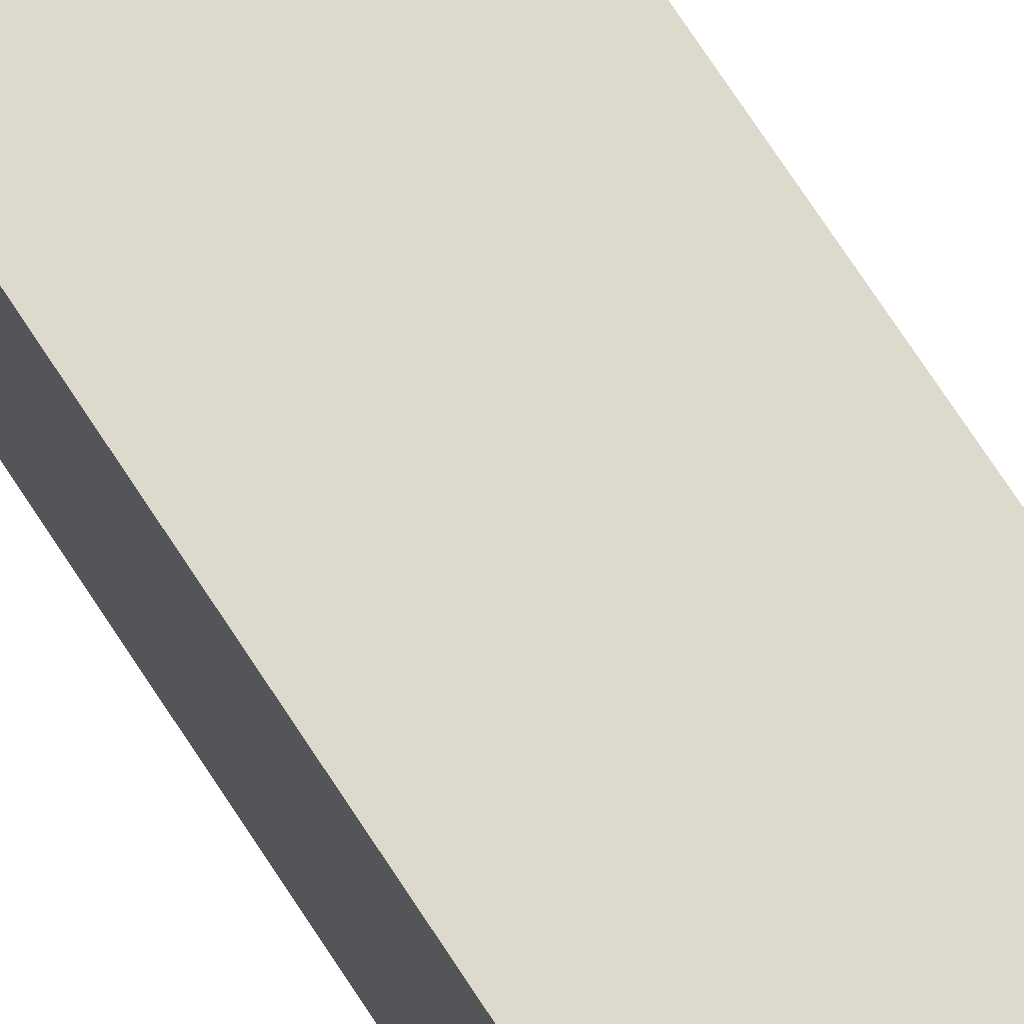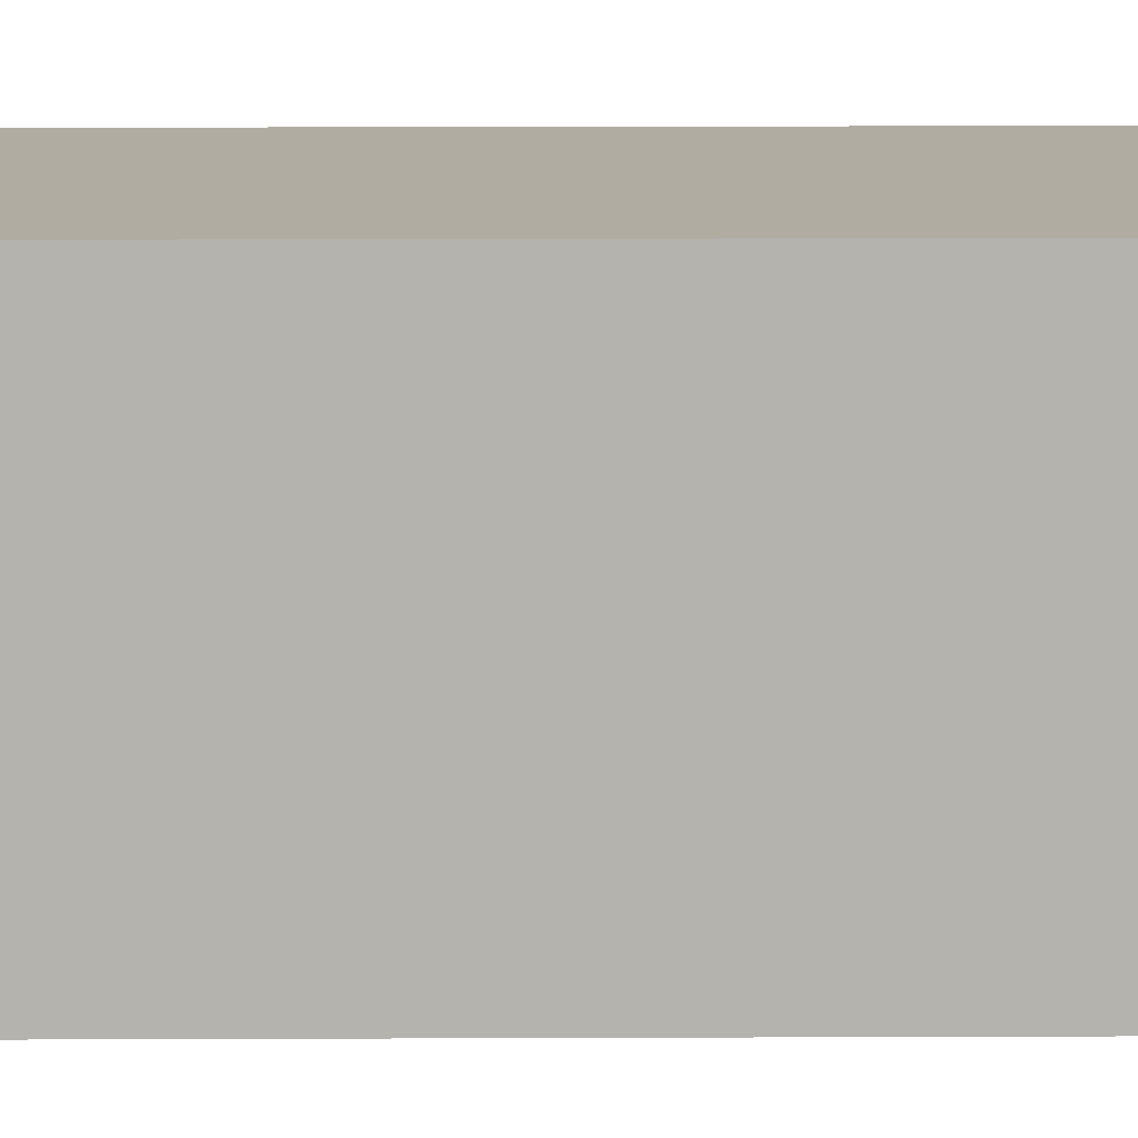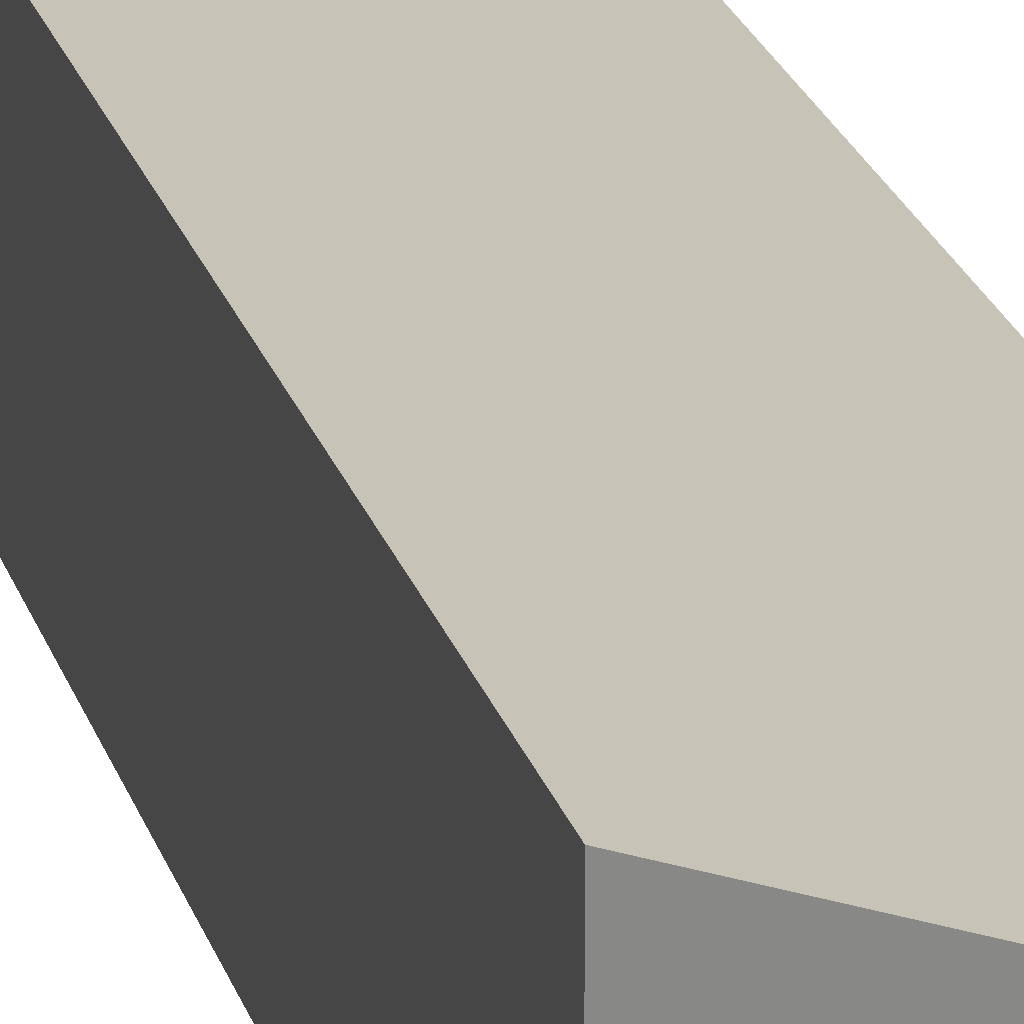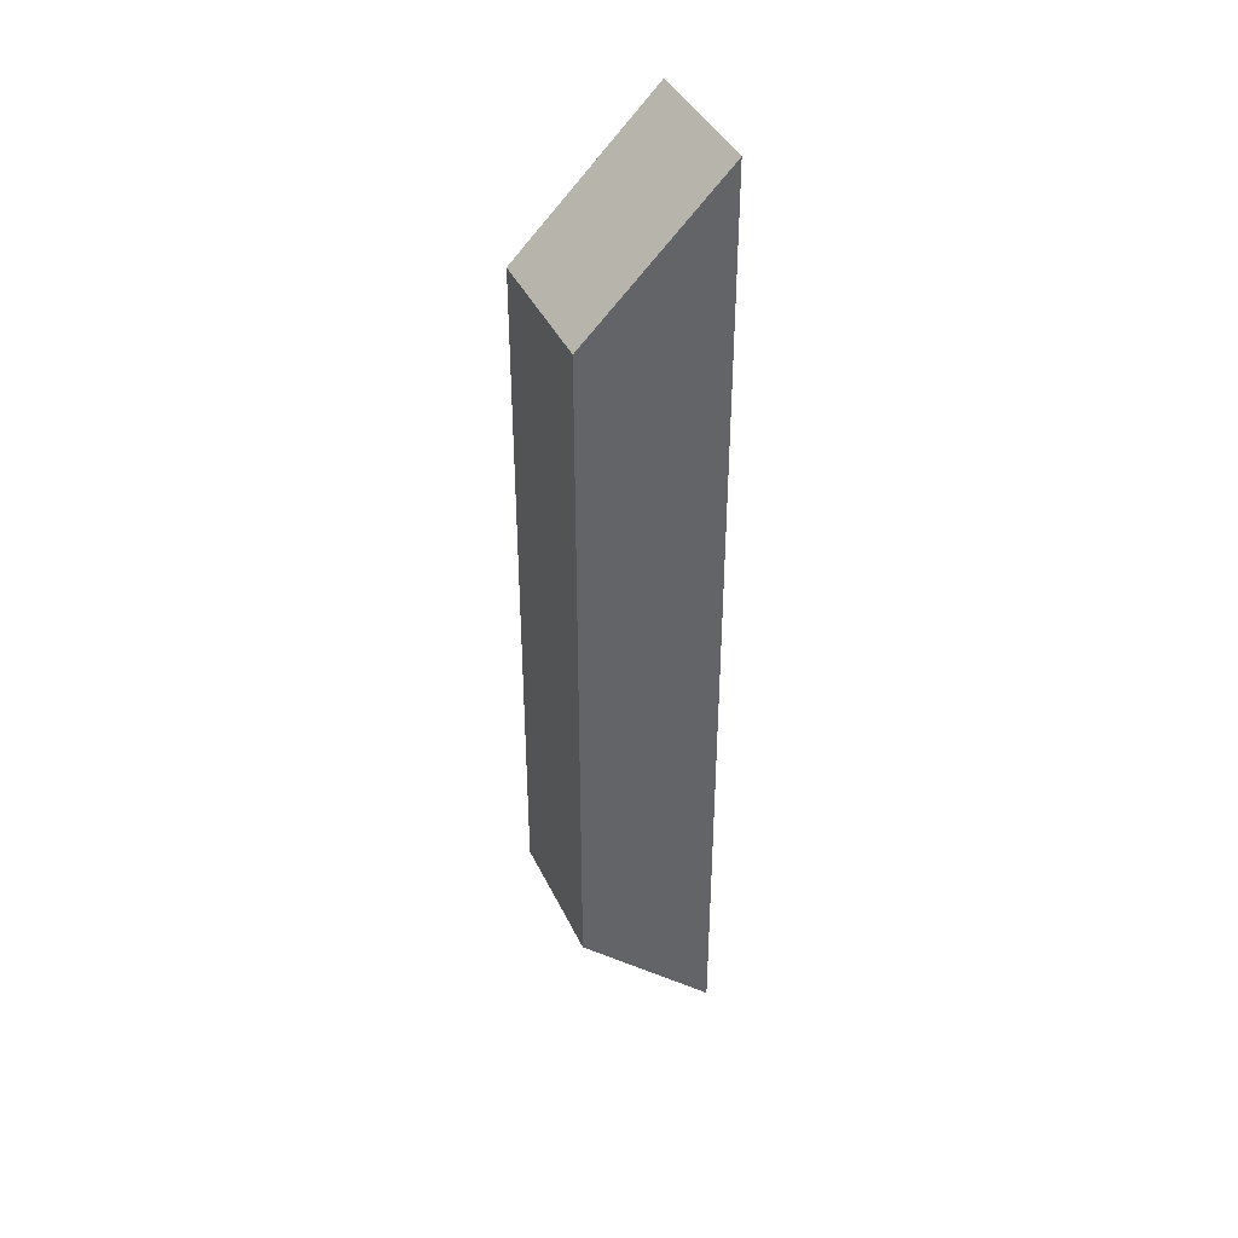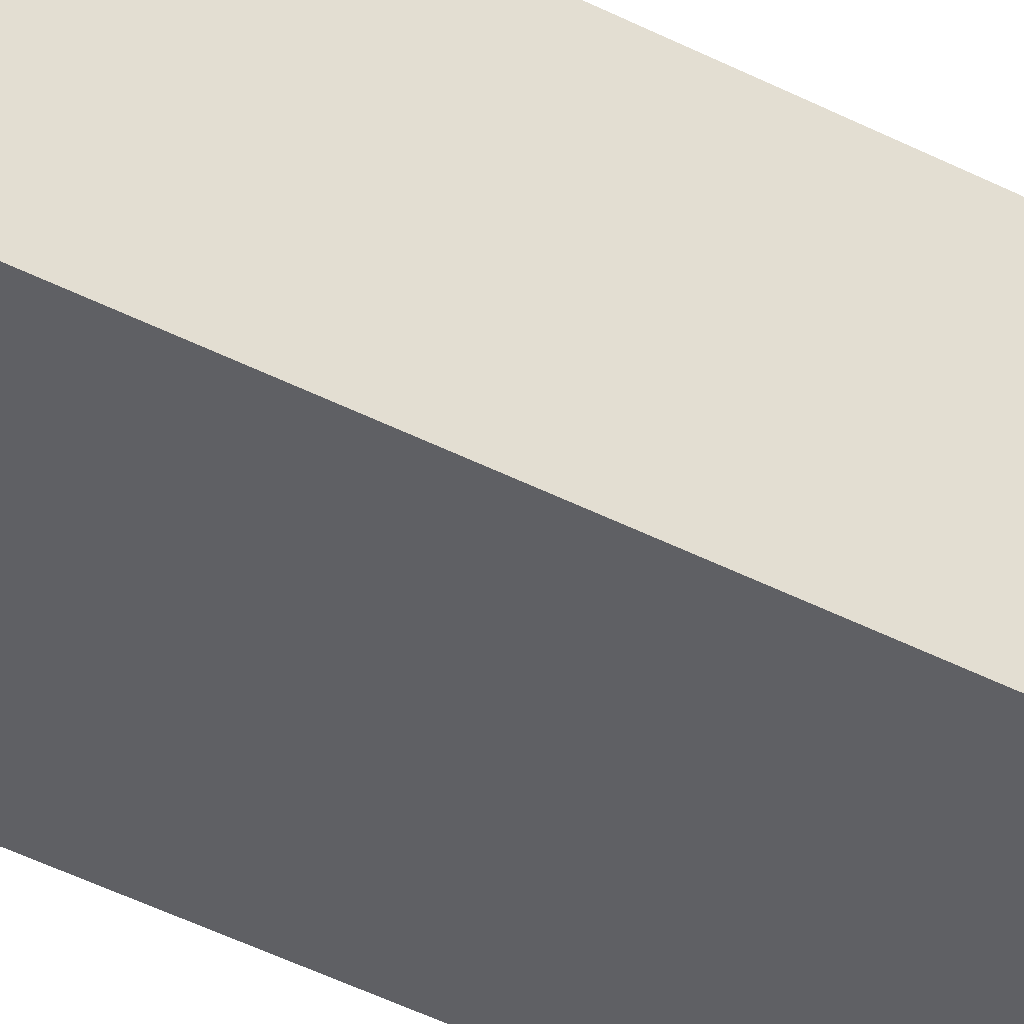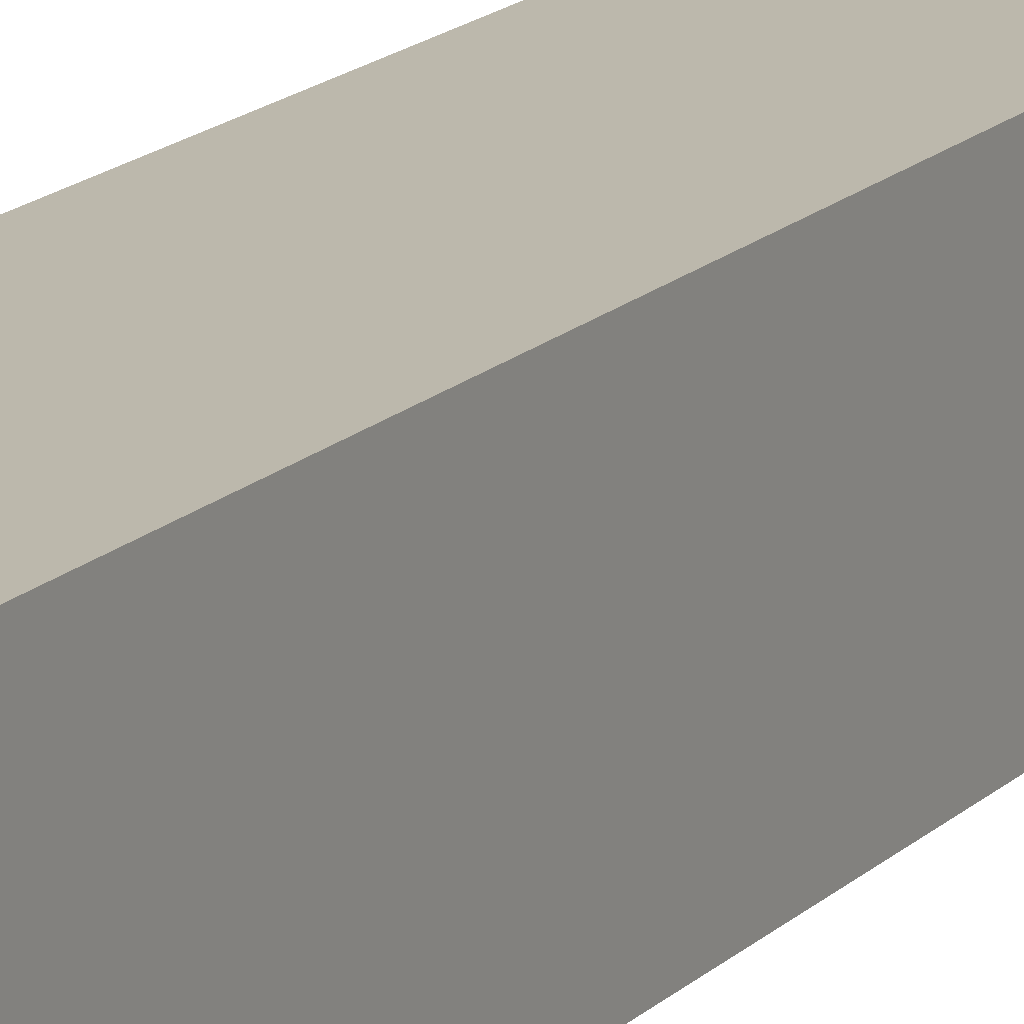
<metadata>
{"format":"obj","ext":"obj","renderer":"f3d","projection":"perspective","resolution":1024,"background":"white","views":[{"elev":72.0,"azim":147.0,"up":"+Z"},{"elev":10.2,"azim":-90.8,"up":"+Z"},{"elev":19.6,"azim":166.8,"up":"+Z"},{"elev":40.8,"azim":156.2,"up":"+Y"},{"elev":-44.0,"azim":58.8,"up":"+Z"},{"elev":14.6,"azim":-153.8,"up":"+Z"}]}
</metadata>
<code>
g pb_Mesh300624
v 7.629e-06 -3 -3.815e-06
v -1 -4 -3.815e-06
v 0 2 0
v -1 3 0
v -1 -4 -3.815e-06
v -1 -4 -1
v -1 3 0
v -1 3 -1
v -1 -4 -1
v 7.629e-06 -3 -1
v -1 3 -1
v 0 2 -1
v 7.629e-06 -3 -1
v 7.629e-06 -3 -3.815e-06
v 0 2 -1
v 0 2 0
v 0 2 0
v -1 3 0
v 0 2 -1
v -1 3 -1
v 7.629e-06 -3 -1
v -1 -4 -1
v 7.629e-06 -3 -3.815e-06
v -1 -4 -3.815e-06
g pb_Mesh300624_0
f 3 2 1
f 3 4 2
f 7 6 5
f 7 8 6
f 11 10 9
f 11 12 10
f 15 14 13
f 15 16 14
f 19 18 17
f 19 20 18
f 23 22 21
f 23 24 22

</code>
